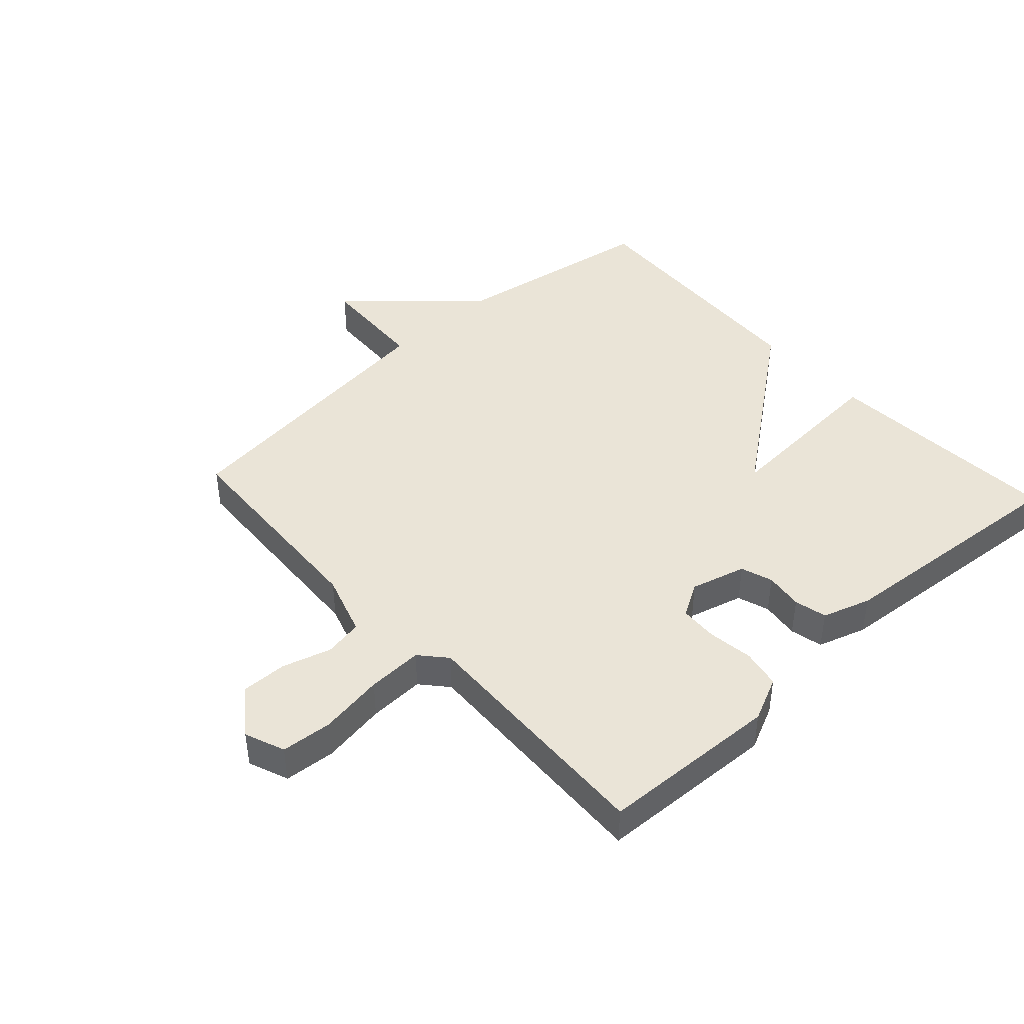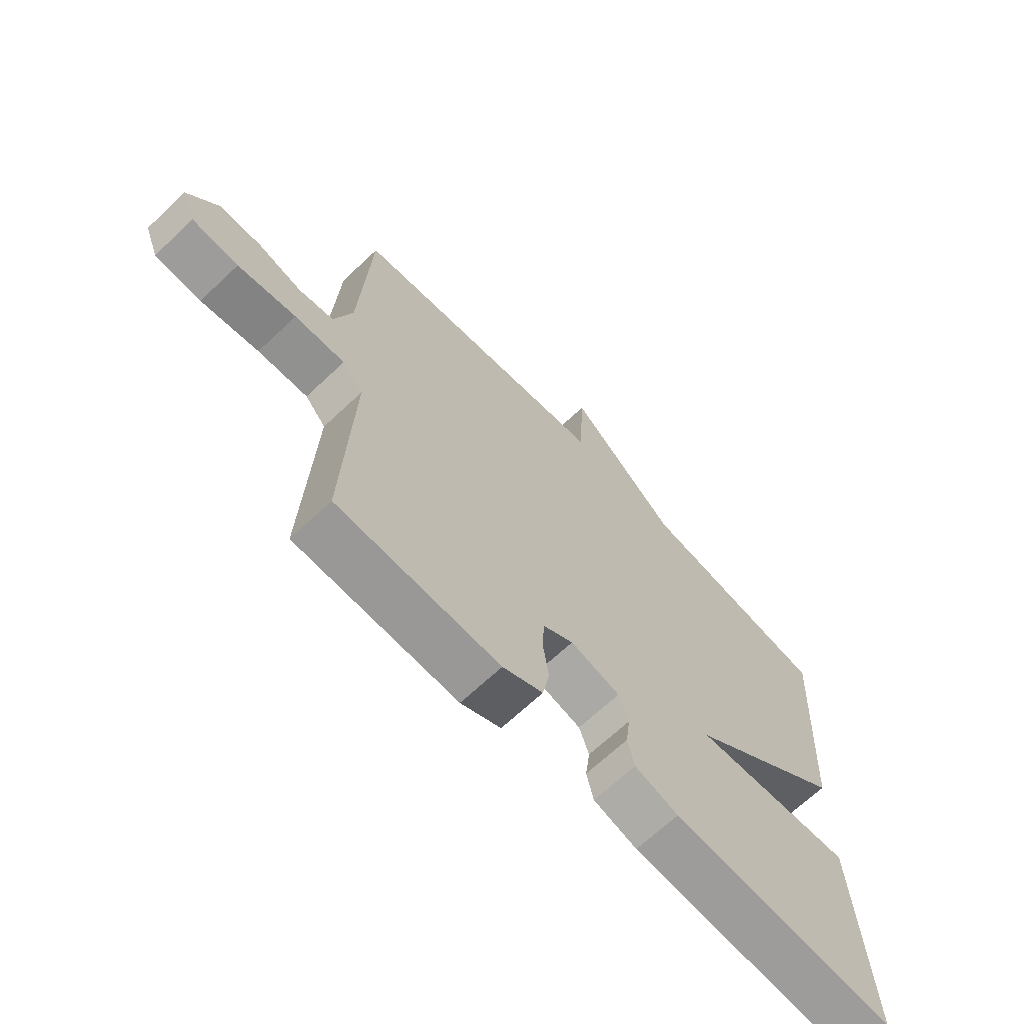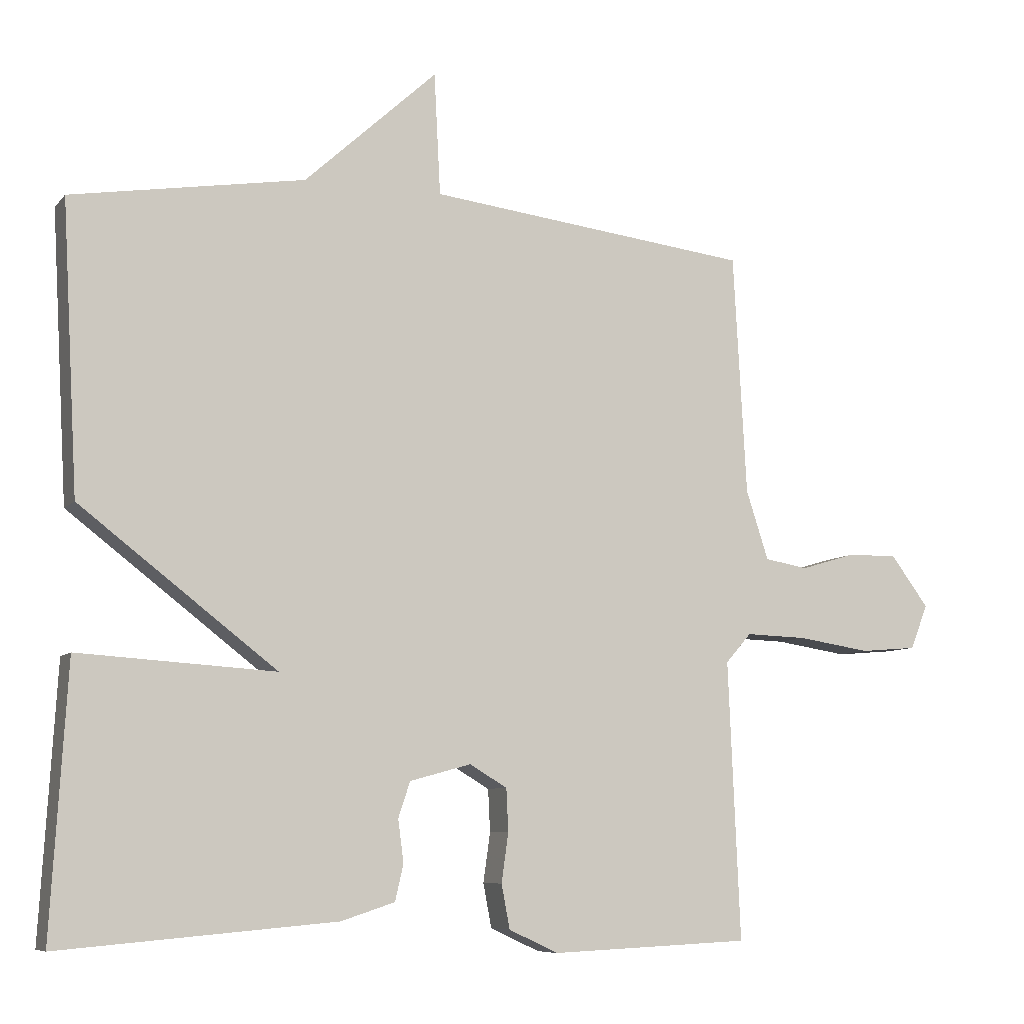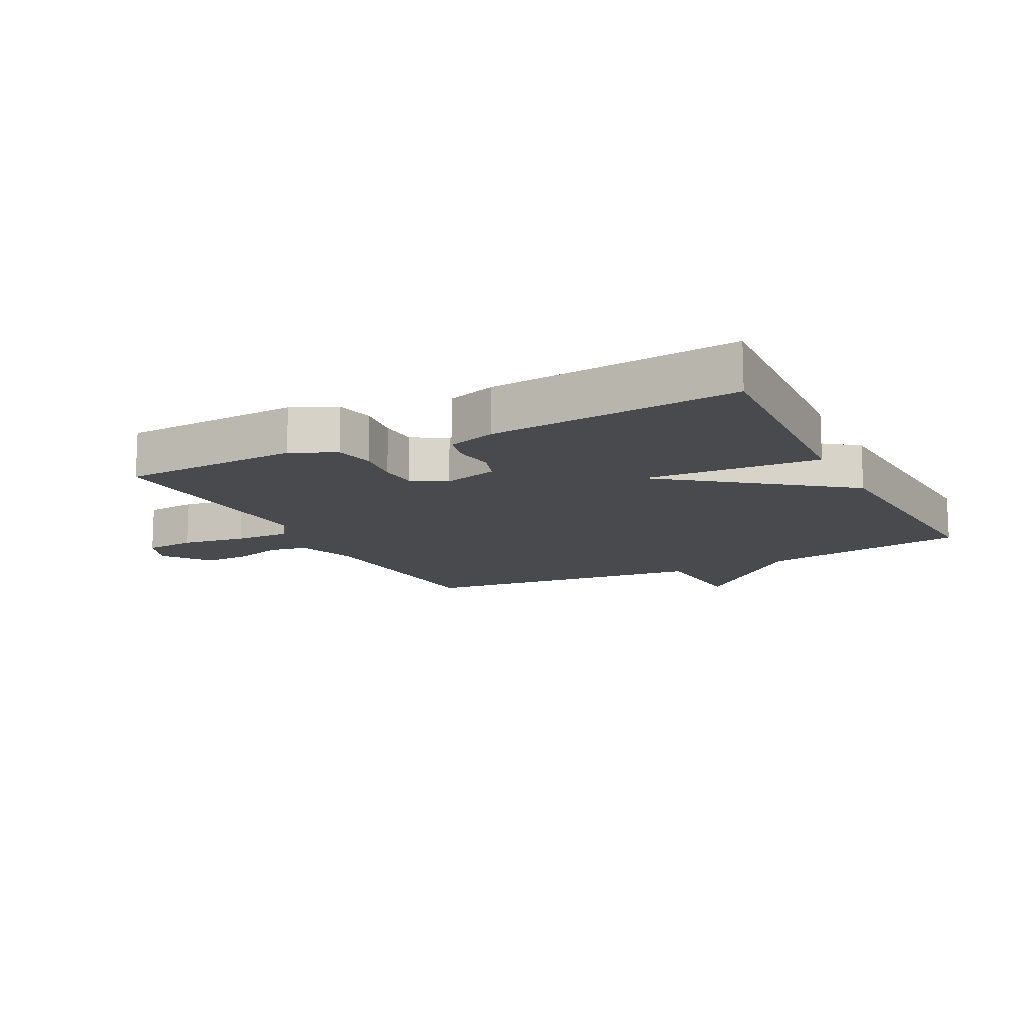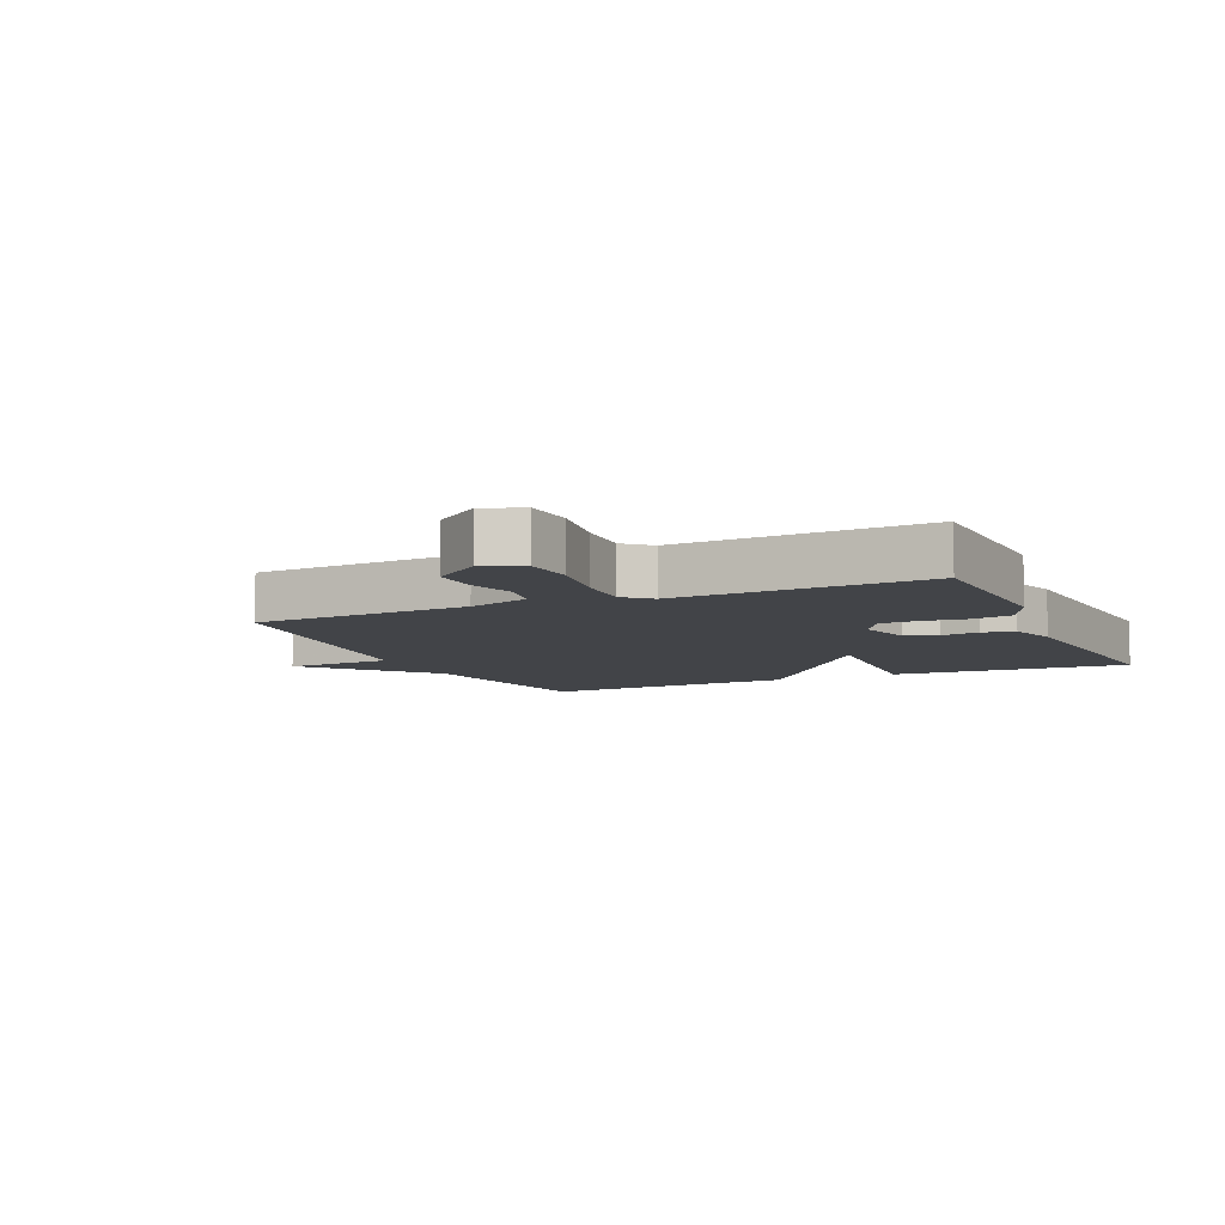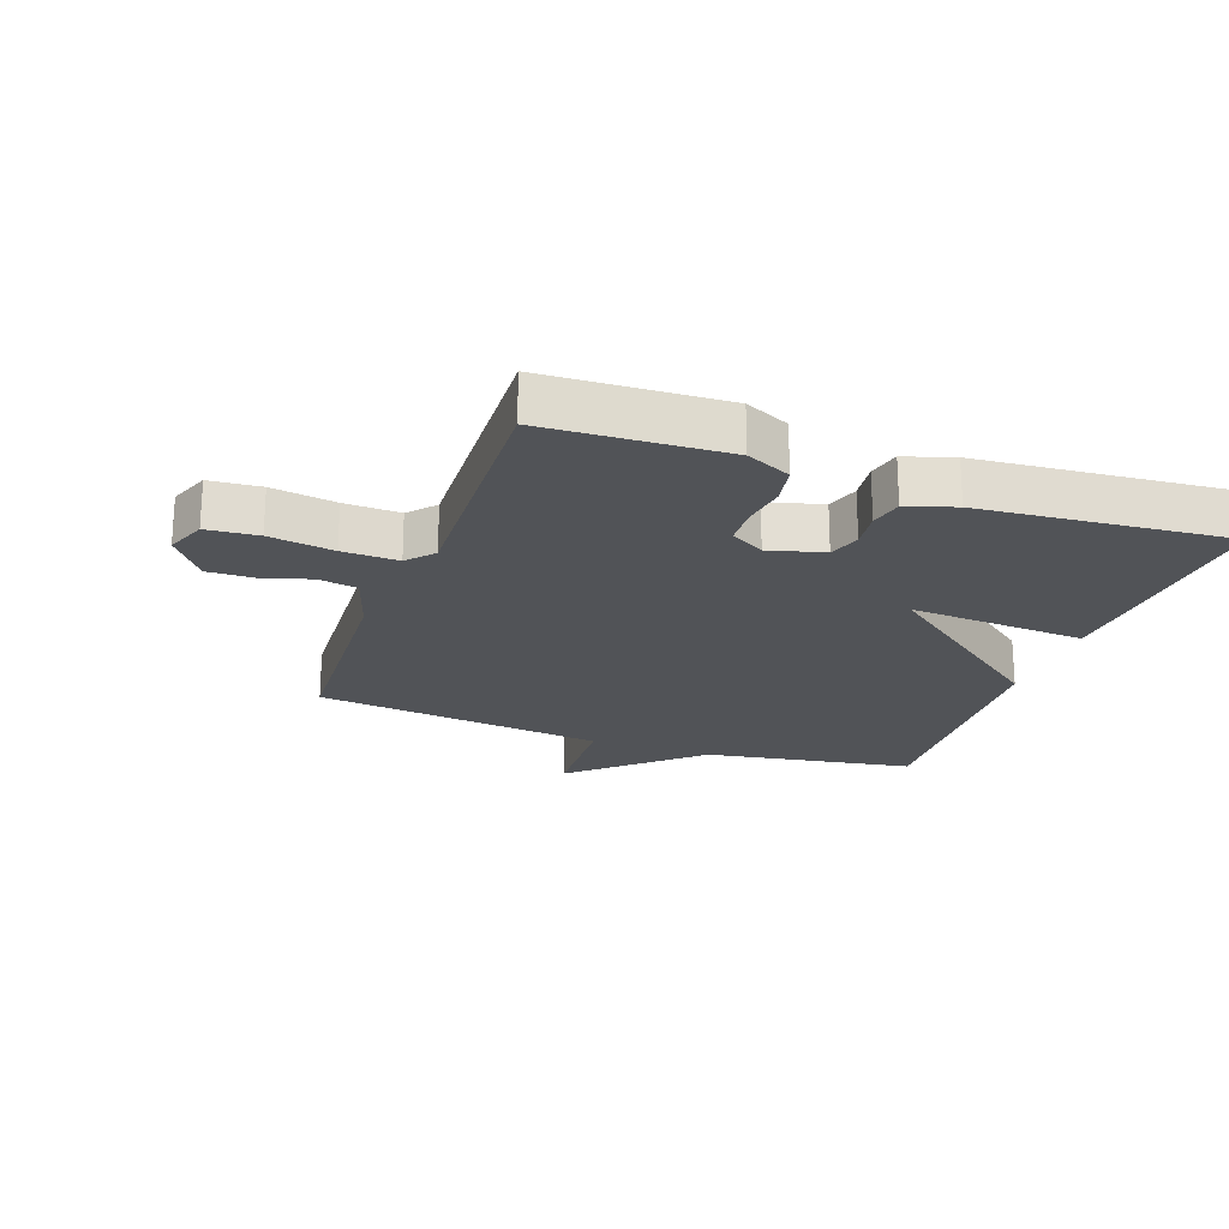
<metadata>
{"format":"obj","ext":"obj","renderer":"f3d","projection":"perspective","resolution":1024,"background":"white","views":[{"elev":43.7,"azim":137.5,"up":"+Y"},{"elev":-67.1,"azim":133.5,"up":"+Z"},{"elev":-7.8,"azim":-21.8,"up":"+Z"},{"elev":-13.3,"azim":-152.7,"up":"+Y"},{"elev":-7.9,"azim":114.1,"up":"+Y"},{"elev":-21.9,"azim":160.2,"up":"+Y"}]}
</metadata>
<code>
v -0.5 0.07 0.5
v -0.165 0.07 0.555
v 0.026 0.07 0.73
v 0.035 0.07 0.555
v 0.5 0.07 0.5
v 0.519 0.07 0.153
v 0.551 0.07 0.054
v 0.613 0.07 0.043
v 0.69 0.07 0.066
v 0.764 0.07 0.068
v 0.819 0.07 -0.006
v 0.794 0.07 -0.07
v 0.712 0.07 -0.077
v 0.609 0.07 -0.061
v 0.52 0.07 -0.058
v 0.483 0.07 -0.1
v 0.5 0.07 -0.5
v 0.213 0.07 -0.513
v 0.142 0.07 -0.48
v 0.13 0.07 -0.417
v 0.14 0.07 -0.346
v 0.137 0.07 -0.285
v 0.083 0.07 -0.253
v -0.005 0.07 -0.277
v -0.022 0.07 -0.328
v -0.014 0.07 -0.389
v -0.026 0.07 -0.441
v -0.103 0.07 -0.466
v -0.5 0.07 -0.5
v -0.477 0.07 -0.114
v -0.194 0.07 -0.132
v -0.477 0.07 0.086
v -0.5 0 0.5
v -0.165 0 0.555
v 0.026 0 0.73
v 0.035 0 0.555
v 0.5 0 0.5
v 0.519 0 0.153
v 0.551 0 0.054
v 0.613 0 0.043
v 0.69 0 0.066
v 0.764 0 0.068
v 0.819 0 -0.006
v 0.794 0 -0.07
v 0.712 0 -0.077
v 0.609 0 -0.061
v 0.52 0 -0.058
v 0.483 0 -0.1
v 0.5 0 -0.5
v 0.213 0 -0.513
v 0.142 0 -0.48
v 0.13 0 -0.417
v 0.14 0 -0.346
v 0.137 0 -0.285
v 0.083 0 -0.253
v -0.005 0 -0.277
v -0.022 0 -0.328
v -0.014 0 -0.389
v -0.026 0 -0.441
v -0.103 0 -0.466
v -0.5 0 -0.5
v -0.477 0 -0.114
v -0.194 0 -0.132
v -0.477 0 0.086
f 31 32 1 2
f 29 30 31
f 28 29 31
f 27 28 31
f 26 27 31
f 25 26 31
f 2 3 4
f 31 2 4
f 25 31 4
f 24 25 4
f 4 5 6
f 24 4 6
f 23 24 6
f 22 23 6 7
f 21 22 7 8
f 19 20 21
f 18 19 21
f 17 18 21
f 16 17 21
f 15 16 21
f 15 21 8
f 9 10 11
f 8 9 11
f 15 8 11
f 14 15 11
f 11 12 13 14
f 34 33 64 63
f 63 62 61
f 63 61 60
f 63 60 59
f 63 59 58
f 63 58 57
f 36 35 34
f 36 34 63
f 36 63 57
f 36 57 56
f 38 37 36
f 38 36 56
f 38 56 55
f 39 38 55 54
f 40 39 54 53
f 53 52 51
f 53 51 50
f 53 50 49
f 53 49 48
f 53 48 47
f 40 53 47
f 43 42 41
f 43 41 40
f 43 40 47
f 43 47 46
f 46 45 44 43
f 1 33 34 2
f 2 34 35 3
f 3 35 36 4
f 4 36 37 5
f 5 37 38 6
f 6 38 39 7
f 7 39 40 8
f 8 40 41 9
f 9 41 42 10
f 10 42 43 11
f 11 43 44 12
f 12 44 45 13
f 13 45 46 14
f 14 46 47 15
f 15 47 48 16
f 16 48 49 17
f 17 49 50 18
f 18 50 51 19
f 19 51 52 20
f 20 52 53 21
f 21 53 54 22
f 22 54 55 23
f 23 55 56 24
f 24 56 57 25
f 25 57 58 26
f 26 58 59 27
f 27 59 60 28
f 28 60 61 29
f 29 61 62 30
f 30 62 63 31
f 31 63 64 32
f 32 64 33 1

</code>
